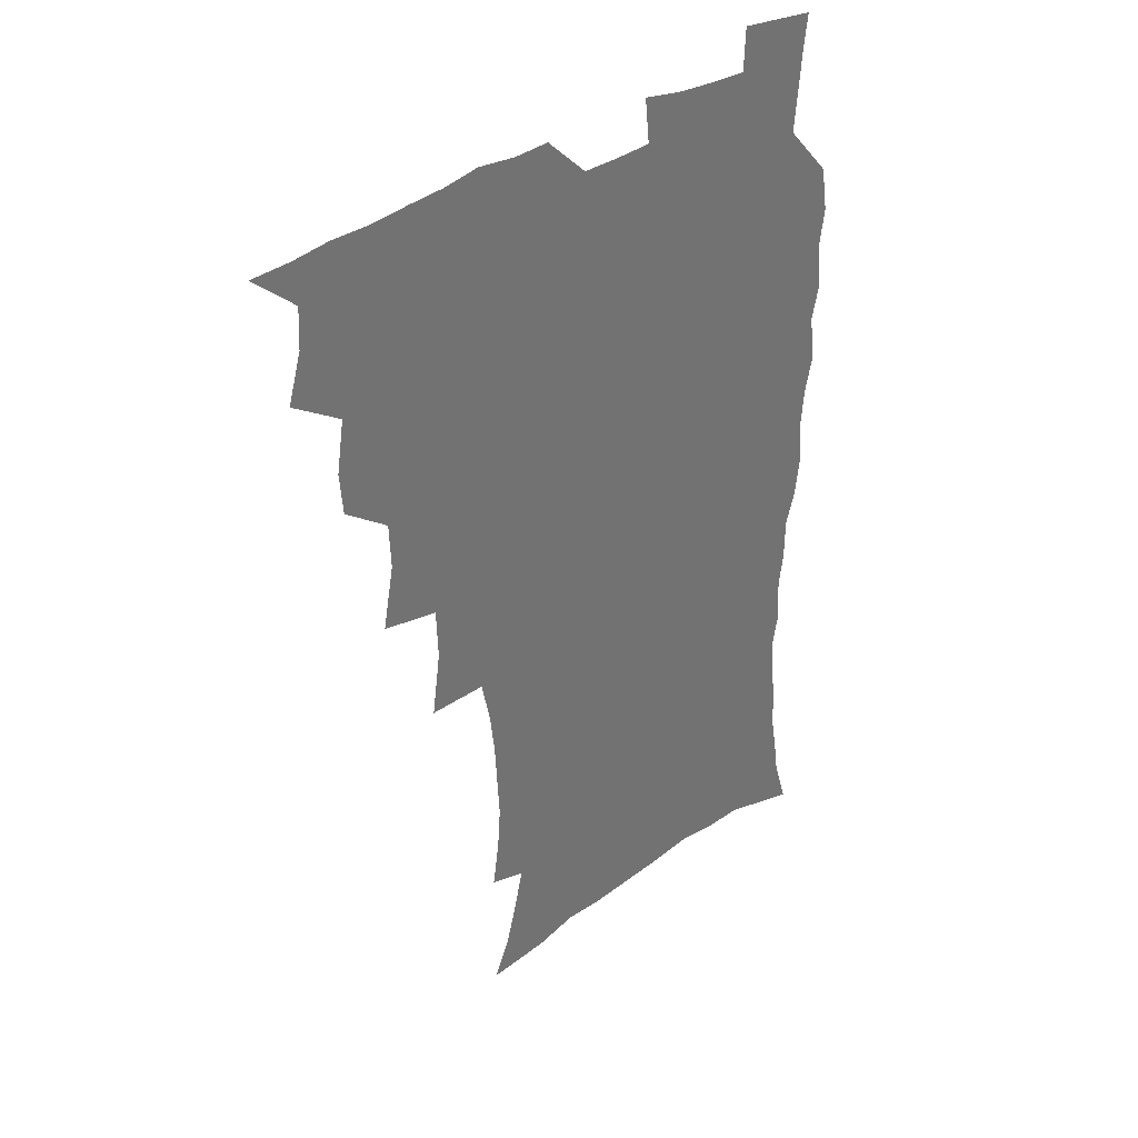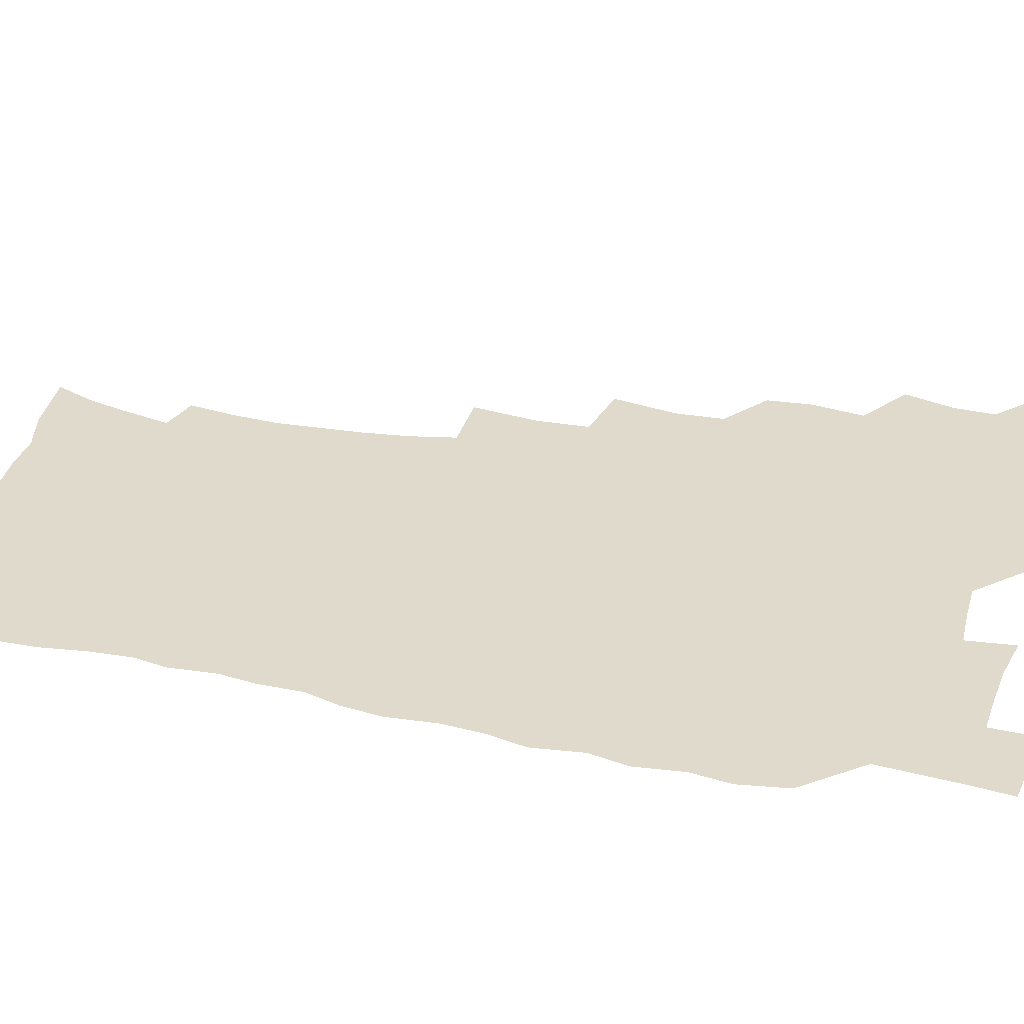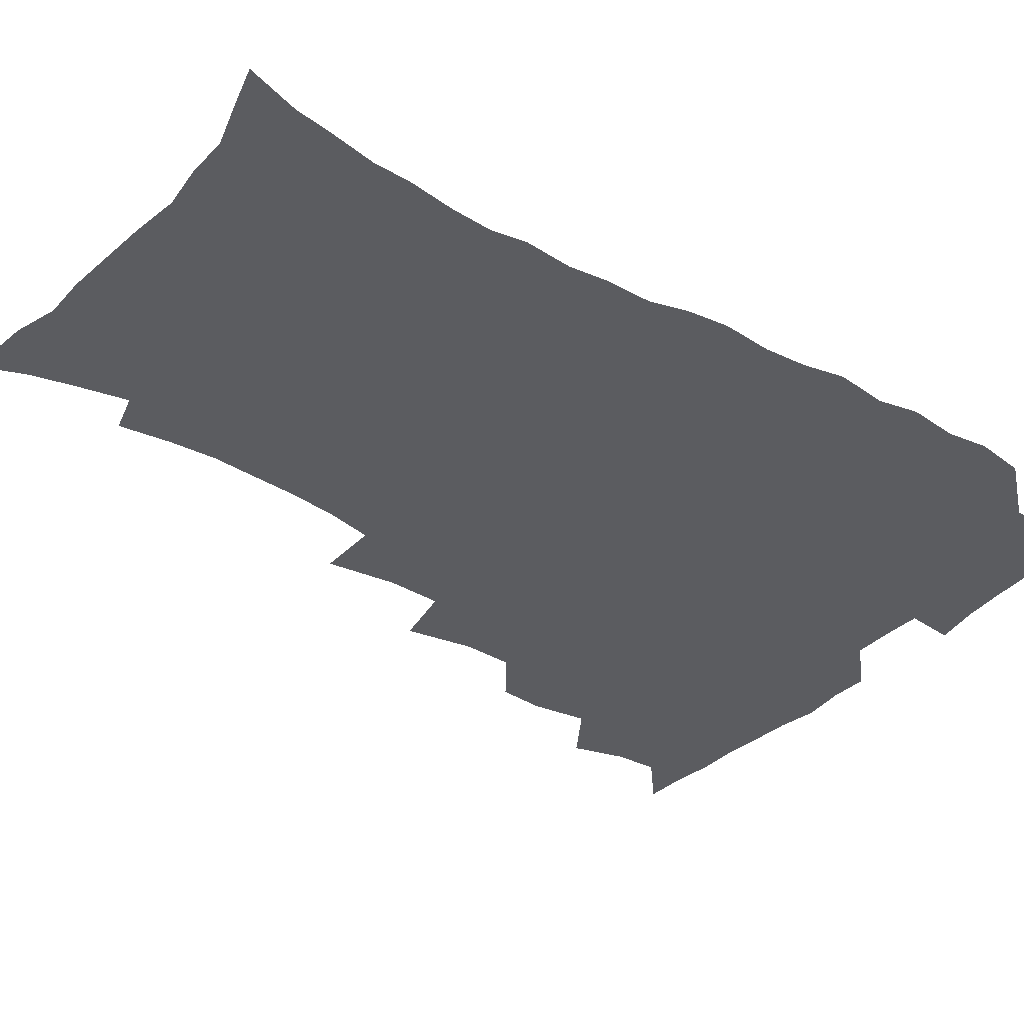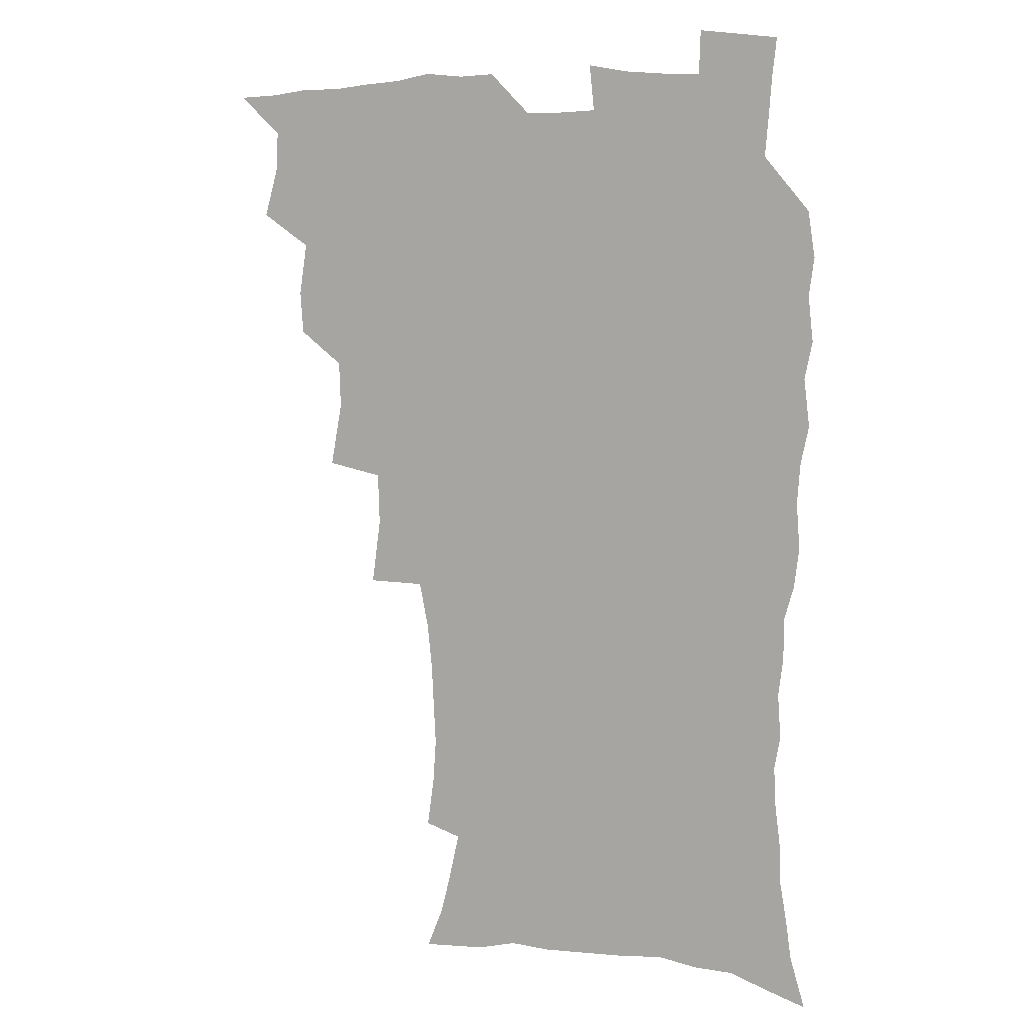
<metadata>
{"format":"obj","ext":"obj","renderer":"f3d","projection":"perspective","resolution":1024,"background":"white","views":[{"elev":37.1,"azim":-41.8,"up":"+Y"},{"elev":33.0,"azim":105.0,"up":"+Z"},{"elev":-34.8,"azim":52.6,"up":"+Z"},{"elev":6.2,"azim":26.1,"up":"+Y"}]}
</metadata>
<code>
v 465.8 523.6 0
v 476.7 473.6 0
v 482.1 492.4 0
v 482.9 508 0
v 481.5 524 0
v 494.7 423.8 0
v 493.4 440.3 0
v 496.5 460.5 0
v 498.7 477.9 0
v 499.5 493.5 0
v 498.8 508.5 0
v 496.6 525.7 0
v 508.4 368 0
v 513 392.7 0
v 512.3 410.6 0
v 514.7 431 0
v 512.7 446.1 0
v 511.7 461.1 0
v 515.6 479.7 0
v 515.2 494.3 0
v 513.9 509.2 0
v 512.2 525.5 0
v 528.2 318.5 0
v 531.6 343.7 0
v 531 363.5 0
v 530.4 382.4 0
v 531.3 401.5 0
v 529.6 416.5 0
v 530.6 434.2 0
v 530.7 450.1 0
v 530.9 465.7 0
v 530.4 480.5 0
v 529.9 495.1 0
v 528.6 510.1 0
v 526.9 526.9 0
v 554.3 215.5 0
v 557 234.1 0
v 558.2 251.2 0
v 557.4 266.1 0
v 556.5 283.5 0
v 554.5 301.1 0
v 551 318.3 0
v 548.6 335.8 0
v 547.3 353.2 0
v 547.4 372.2 0
v 545.9 387.7 0
v 545.8 404.6 0
v 545.9 420.9 0
v 546.6 437.3 0
v 546.5 452.3 0
v 547.5 467.5 0
v 546.1 481.5 0
v 544.6 496 0
v 543.4 510.7 0
v 541.4 527.7 0
v 554.4 162.5 0
v 560.7 177.8 0
v 564.4 192.2 0
v 568.8 211.3 0
v 571.6 231 0
v 571 245.3 0
v 571.5 262.3 0
v 569.8 276.4 0
v 569.7 296.4 0
v 566.7 310.1 0
v 565.1 327.4 0
v 562.6 342.2 0
v 562.7 360.6 0
v 561.8 376.7 0
v 561.9 393.6 0
v 561.2 408.8 0
v 562.5 425.7 0
v 561.4 439.4 0
v 562.6 455.1 0
v 561.6 468.6 0
v 560.7 482.3 0
v 559.7 496.4 0
v 557.6 512.5 0
v 555.5 530 0
v 566.1 163.4 0
v 574.5 183 0
v 580 202.4 0
v 583.6 222.4 0
v 584.5 239.2 0
v 584.7 255.5 0
v 583.5 269.4 0
v 582.9 286.5 0
v 582 303.4 0
v 580.1 318.1 0
v 579.3 335.3 0
v 578.2 350.8 0
v 576.2 363.8 0
v 575.8 380.1 0
v 576.2 396.7 0
v 577 413.8 0
v 576.3 427.3 0
v 575.9 441.1 0
v 576.3 455.9 0
v 575.4 469.3 0
v 575.2 482.9 0
v 574.1 496.8 0
v 572 513.3 0
v 571 528.3 0
v 579.1 164.4 0
v 590.2 190.9 0
v 595.1 212 0
v 595.9 227.5 0
v 596.4 243.7 0
v 596.2 259.5 0
v 595.6 274.8 0
v 594.7 290.5 0
v 593.7 306.6 0
v 593.5 324.9 0
v 592 338.4 0
v 590.7 352.5 0
v 590.5 369 0
v 589.7 383.7 0
v 590 397.7 0
v 590.1 413.8 0
v 589.6 427.5 0
v 589.7 442 0
v 590.1 456.5 0
v 589.6 469.9 0
v 589 483.4 0
v 588 497.9 0
v 586.5 513.3 0
v 585.1 528.7 0
v 594.8 168.5 0
v 604.4 195.6 0
v 607.3 215.3 0
v 608.4 232.4 0
v 608.2 246.8 0
v 607.5 260.8 0
v 607.1 277.4 0
v 606.7 294.4 0
v 605.9 309.4 0
v 605.5 327.2 0
v 604.6 340.7 0
v 604.2 356.3 0
v 603.4 370.1 0
v 602.4 381.1 0
v 602.9 398.5 0
v 603.6 415.4 0
v 603.3 428.8 0
v 603.9 444 0
v 603.5 456.9 0
v 603.3 470.3 0
v 602.9 483.8 0
v 602.9 497.4 0
v 601.4 512.6 0
v 610.3 167.9 0
v 617.5 196.5 0
v 619.5 217.3 0
v 620 233.2 0
v 620 249.5 0
v 619.5 264.2 0
v 619.2 281.1 0
v 618.5 294.4 0
v 617.9 312.2 0
v 617.7 327.6 0
v 617.1 342.2 0
v 616.9 357.2 0
v 616.8 372.9 0
v 616.8 386.5 0
v 616.5 400.8 0
v 616.7 416.3 0
v 616.6 429.2 0
v 616.9 443.9 0
v 617.2 457.5 0
v 617.5 470.7 0
v 617.4 483.8 0
v 616.8 497.9 0
v 616 512.4 0
v 627.2 168.9 0
v 630.7 195.7 0
v 631.6 215.5 0
v 631.8 234.2 0
v 631.7 250.2 0
v 631.4 265.6 0
v 630.9 281.5 0
v 630.5 296.4 0
v 630.3 309.8 0
v 629.6 328.6 0
v 629.7 340.6 0
v 629.4 357.4 0
v 629.5 371.9 0
v 629.5 387 0
v 629.5 400.9 0
v 629.6 415.8 0
v 629.9 430 0
v 630.1 443.8 0
v 630.4 457.3 0
v 630.6 470.7 0
v 630.9 483.8 0
v 631.1 497.4 0
v 630.3 512.8 0
v 628.5 530.4 0
v 644.3 170 0
v 644.3 197.6 0
v 644 217.4 0
v 643.9 232.7 0
v 643.6 248.8 0
v 643.2 265.3 0
v 642.7 281.3 0
v 642.3 298.9 0
v 642.3 311.2 0
v 641.7 328.3 0
v 641.9 342.2 0
v 642 356.4 0
v 642.2 371.4 0
v 642.3 386 0
v 642.5 400.3 0
v 642.7 414.8 0
v 643 429.4 0
v 643.3 443.2 0
v 643.8 456.5 0
v 644.2 470 0
v 644.7 483.6 0
v 645.1 497.3 0
v 645.2 511.6 0
v 644.7 527.4 0
v 661 171.8 0
v 657.9 196.5 0
v 656.7 215 0
v 655.7 232.5 0
v 656.3 245.5 0
v 654.8 264.8 0
v 655.5 277.4 0
v 654.2 296.1 0
v 654 311.6 0
v 654.1 326.3 0
v 654 341.8 0
v 654.3 355.8 0
v 655.5 368.8 0
v 655.7 383.5 0
v 655.8 398.3 0
v 656.2 412.2 0
v 655.9 428.9 0
v 656.3 442.9 0
v 657.1 456.3 0
v 657.7 469.9 0
v 658.4 483.2 0
v 659.1 496.8 0
v 659.5 511 0
v 659.7 525.9 0
v 677.1 169.7 0
v 671.7 194.3 0
v 670.1 211.4 0
v 669.3 227.3 0
v 668.2 244.5 0
v 667.4 260.9 0
v 667.2 276.1 0
v 666.1 294.2 0
v 666.4 308.5 0
v 667.9 321.1 0
v 667.3 337.6 0
v 668.6 350.8 0
v 668.2 367.3 0
v 668.4 382.4 0
v 669 396.7 0
v 668.9 412.3 0
v 670.5 425.4 0
v 671.4 439.2 0
v 671 454.6 0
v 671.4 468.7 0
v 672.4 482.2 0
v 673 496.2 0
v 673.9 510.5 0
v 674.7 525 0
v 675.3 541.8 0
v 691.7 169.6 0
v 685.4 191.8 0
v 683.6 207.7 0
v 681.7 224.9 0
v 681.3 239.7 0
v 679.7 257.6 0
v 679 273.8 0
v 679 289 0
v 680.3 302.3 0
v 679.6 319.6 0
v 680.7 333.4 0
v 680.8 349.1 0
v 681.6 363.3 0
v 682.1 378.4 0
v 683.5 392.3 0
v 683.9 407.4 0
v 685.5 421.2 0
v 684.7 437.7 0
v 686.2 451.3 0
v 686 466.5 0
v 685.9 481.6 0
v 687 495.3 0
v 688.4 509.3 0
v 689.6 524 0
v 690.5 539.8 0
v 707.5 164.6 0
v 700.6 186.4 0
v 697.4 203.4 0
v 696.4 218.2 0
v 694.2 235.2 0
v 693.5 250.6 0
v 692.9 266.5 0
v 693.1 281.6 0
v 693 297.4 0
v 692.9 313.4 0
v 695.1 326.5 0
v 696.4 341.1 0
v 695.4 358.1 0
v 699 370.5 0
v 698.8 386.5 0
v 698 403.3 0
v 700.3 417 0
v 699.9 433.2 0
v 701 447.8 0
v 701.1 463.2 0
v 700.5 478.9 0
v 702 492.9 0
v 703.3 507.9 0
v 704.6 522.8 0
v 706.3 537.6 0
v 722.6 160.1 0
v 716.9 179.2 0
v 714.8 194 0
v 712.1 209.7 0
v 711.9 223.2 0
v 709.8 239.6 0
v 709.1 255 0
v 711.4 267.4 0
v 710.3 284.5 0
v 712.2 298.5 0
v 712.4 314.7 0
v 716.1 327.4 0
v 718.1 342.3 0
v 716.8 360.2 0
v 718.1 375.6 0
v 721.3 389.9 0
v 719.1 408.2 0
v 722.2 422.4 0
v 720.4 439.9 0
v 722.4 454.5 0
v 719.8 472.1 0
f 4 5 1
f 8 9 2
f 2 9 3
f 9 10 3
f 3 10 4
f 10 11 4
f 4 11 5
f 11 12 5
f 15 16 6
f 6 16 7
f 16 17 7
f 7 17 8
f 17 18 8
f 8 18 9
f 18 19 9
f 9 19 10
f 19 20 10
f 10 20 11
f 20 21 11
f 11 21 12
f 21 22 12
f 25 26 13
f 13 26 14
f 26 27 14
f 14 27 15
f 27 28 15
f 15 28 16
f 28 29 16
f 16 29 17
f 29 30 17
f 17 30 18
f 30 31 18
f 18 31 19
f 31 32 19
f 19 32 20
f 32 33 20
f 20 33 21
f 33 34 21
f 21 34 22
f 34 35 22
f 42 43 23
f 23 43 24
f 43 44 24
f 24 44 25
f 44 45 25
f 25 45 26
f 45 46 26
f 26 46 27
f 46 47 27
f 27 47 28
f 47 48 28
f 28 48 29
f 48 49 29
f 29 49 30
f 49 50 30
f 30 50 31
f 50 51 31
f 31 51 32
f 51 52 32
f 32 52 33
f 52 53 33
f 33 53 34
f 53 54 34
f 34 54 35
f 54 55 35
f 59 60 36
f 36 60 37
f 60 61 37
f 37 61 38
f 61 62 38
f 38 62 39
f 62 63 39
f 39 63 40
f 63 64 40
f 40 64 41
f 64 65 41
f 41 65 42
f 65 66 42
f 42 66 43
f 66 67 43
f 43 67 44
f 67 68 44
f 44 68 45
f 68 69 45
f 45 69 46
f 69 70 46
f 46 70 47
f 70 71 47
f 47 71 48
f 71 72 48
f 48 72 49
f 72 73 49
f 49 73 50
f 73 74 50
f 50 74 51
f 74 75 51
f 51 75 52
f 75 76 52
f 52 76 53
f 76 77 53
f 53 77 54
f 77 78 54
f 54 78 55
f 78 79 55
f 56 80 57
f 80 81 57
f 57 81 58
f 81 82 58
f 58 82 59
f 82 83 59
f 59 83 60
f 83 84 60
f 60 84 61
f 84 85 61
f 61 85 62
f 85 86 62
f 62 86 63
f 86 87 63
f 63 87 64
f 87 88 64
f 64 88 65
f 88 89 65
f 65 89 66
f 89 90 66
f 66 90 67
f 90 91 67
f 67 91 68
f 91 92 68
f 68 92 69
f 92 93 69
f 69 93 70
f 93 94 70
f 70 94 71
f 94 95 71
f 71 95 72
f 95 96 72
f 72 96 73
f 96 97 73
f 73 97 74
f 97 98 74
f 74 98 75
f 98 99 75
f 75 99 76
f 99 100 76
f 76 100 77
f 100 101 77
f 77 101 78
f 101 102 78
f 78 102 79
f 102 103 79
f 80 104 81
f 104 105 81
f 81 105 82
f 105 106 82
f 82 106 83
f 106 107 83
f 83 107 84
f 107 108 84
f 84 108 85
f 108 109 85
f 85 109 86
f 109 110 86
f 86 110 87
f 110 111 87
f 87 111 88
f 111 112 88
f 88 112 89
f 112 113 89
f 89 113 90
f 113 114 90
f 90 114 91
f 114 115 91
f 91 115 92
f 115 116 92
f 92 116 93
f 116 117 93
f 93 117 94
f 117 118 94
f 94 118 95
f 118 119 95
f 95 119 96
f 119 120 96
f 96 120 97
f 120 121 97
f 97 121 98
f 121 122 98
f 98 122 99
f 122 123 99
f 99 123 100
f 123 124 100
f 100 124 101
f 124 125 101
f 101 125 102
f 125 126 102
f 102 126 103
f 126 127 103
f 104 128 105
f 128 129 105
f 105 129 106
f 129 130 106
f 106 130 107
f 130 131 107
f 107 131 108
f 131 132 108
f 108 132 109
f 132 133 109
f 109 133 110
f 133 134 110
f 110 134 111
f 134 135 111
f 111 135 112
f 135 136 112
f 112 136 113
f 136 137 113
f 113 137 114
f 137 138 114
f 114 138 115
f 138 139 115
f 115 139 116
f 139 140 116
f 116 140 117
f 140 141 117
f 117 141 118
f 141 142 118
f 118 142 119
f 142 143 119
f 119 143 120
f 143 144 120
f 120 144 121
f 144 145 121
f 121 145 122
f 145 146 122
f 122 146 123
f 146 147 123
f 123 147 124
f 147 148 124
f 124 148 125
f 148 149 125
f 125 149 126
f 149 150 126
f 126 150 127
f 128 151 129
f 151 152 129
f 129 152 130
f 152 153 130
f 130 153 131
f 153 154 131
f 131 154 132
f 154 155 132
f 132 155 133
f 155 156 133
f 133 156 134
f 156 157 134
f 134 157 135
f 157 158 135
f 135 158 136
f 158 159 136
f 136 159 137
f 159 160 137
f 137 160 138
f 160 161 138
f 138 161 139
f 161 162 139
f 139 162 140
f 162 163 140
f 140 163 141
f 163 164 141
f 141 164 142
f 164 165 142
f 142 165 143
f 165 166 143
f 143 166 144
f 166 167 144
f 144 167 145
f 167 168 145
f 145 168 146
f 168 169 146
f 146 169 147
f 169 170 147
f 147 170 148
f 170 171 148
f 148 171 149
f 171 172 149
f 149 172 150
f 172 173 150
f 151 174 152
f 174 175 152
f 152 175 153
f 175 176 153
f 153 176 154
f 176 177 154
f 154 177 155
f 177 178 155
f 155 178 156
f 178 179 156
f 156 179 157
f 179 180 157
f 157 180 158
f 180 181 158
f 158 181 159
f 181 182 159
f 159 182 160
f 182 183 160
f 160 183 161
f 183 184 161
f 161 184 162
f 184 185 162
f 162 185 163
f 185 186 163
f 163 186 164
f 186 187 164
f 164 187 165
f 187 188 165
f 165 188 166
f 188 189 166
f 166 189 167
f 189 190 167
f 167 190 168
f 190 191 168
f 168 191 169
f 191 192 169
f 169 192 170
f 192 193 170
f 170 193 171
f 193 194 171
f 171 194 172
f 194 195 172
f 172 195 173
f 195 196 173
f 174 198 175
f 198 199 175
f 175 199 176
f 199 200 176
f 176 200 177
f 200 201 177
f 177 201 178
f 201 202 178
f 178 202 179
f 202 203 179
f 179 203 180
f 203 204 180
f 180 204 181
f 204 205 181
f 181 205 182
f 205 206 182
f 182 206 183
f 206 207 183
f 183 207 184
f 207 208 184
f 184 208 185
f 208 209 185
f 185 209 186
f 209 210 186
f 186 210 187
f 210 211 187
f 187 211 188
f 211 212 188
f 188 212 189
f 212 213 189
f 189 213 190
f 213 214 190
f 190 214 191
f 214 215 191
f 191 215 192
f 215 216 192
f 192 216 193
f 216 217 193
f 193 217 194
f 217 218 194
f 194 218 195
f 218 219 195
f 195 219 196
f 219 220 196
f 196 220 197
f 220 221 197
f 198 222 199
f 222 223 199
f 199 223 200
f 223 224 200
f 200 224 201
f 224 225 201
f 201 225 202
f 225 226 202
f 202 226 203
f 226 227 203
f 203 227 204
f 227 228 204
f 204 228 205
f 228 229 205
f 205 229 206
f 229 230 206
f 206 230 207
f 230 231 207
f 207 231 208
f 231 232 208
f 208 232 209
f 232 233 209
f 209 233 210
f 233 234 210
f 210 234 211
f 234 235 211
f 211 235 212
f 235 236 212
f 212 236 213
f 236 237 213
f 213 237 214
f 237 238 214
f 214 238 215
f 238 239 215
f 215 239 216
f 239 240 216
f 216 240 217
f 240 241 217
f 217 241 218
f 241 242 218
f 218 242 219
f 242 243 219
f 219 243 220
f 243 244 220
f 220 244 221
f 244 245 221
f 222 246 223
f 246 247 223
f 223 247 224
f 247 248 224
f 224 248 225
f 248 249 225
f 225 249 226
f 249 250 226
f 226 250 227
f 250 251 227
f 227 251 228
f 251 252 228
f 228 252 229
f 252 253 229
f 229 253 230
f 253 254 230
f 230 254 231
f 254 255 231
f 231 255 232
f 255 256 232
f 232 256 233
f 256 257 233
f 233 257 234
f 257 258 234
f 234 258 235
f 258 259 235
f 235 259 236
f 259 260 236
f 236 260 237
f 260 261 237
f 237 261 238
f 261 262 238
f 238 262 239
f 262 263 239
f 239 263 240
f 263 264 240
f 240 264 241
f 264 265 241
f 241 265 242
f 265 266 242
f 242 266 243
f 266 267 243
f 243 267 244
f 267 268 244
f 244 268 245
f 268 269 245
f 246 271 247
f 271 272 247
f 247 272 248
f 272 273 248
f 248 273 249
f 273 274 249
f 249 274 250
f 274 275 250
f 250 275 251
f 275 276 251
f 251 276 252
f 276 277 252
f 252 277 253
f 277 278 253
f 253 278 254
f 278 279 254
f 254 279 255
f 279 280 255
f 255 280 256
f 280 281 256
f 256 281 257
f 281 282 257
f 257 282 258
f 282 283 258
f 258 283 259
f 283 284 259
f 259 284 260
f 284 285 260
f 260 285 261
f 285 286 261
f 261 286 262
f 286 287 262
f 262 287 263
f 287 288 263
f 263 288 264
f 288 289 264
f 264 289 265
f 289 290 265
f 265 290 266
f 290 291 266
f 266 291 267
f 291 292 267
f 267 292 268
f 292 293 268
f 268 293 269
f 293 294 269
f 269 294 270
f 294 295 270
f 271 296 272
f 296 297 272
f 272 297 273
f 297 298 273
f 273 298 274
f 298 299 274
f 274 299 275
f 299 300 275
f 275 300 276
f 300 301 276
f 276 301 277
f 301 302 277
f 277 302 278
f 302 303 278
f 278 303 279
f 303 304 279
f 279 304 280
f 304 305 280
f 280 305 281
f 305 306 281
f 281 306 282
f 306 307 282
f 282 307 283
f 307 308 283
f 283 308 284
f 308 309 284
f 284 309 285
f 309 310 285
f 285 310 286
f 310 311 286
f 286 311 287
f 311 312 287
f 287 312 288
f 312 313 288
f 288 313 289
f 313 314 289
f 289 314 290
f 314 315 290
f 290 315 291
f 315 316 291
f 291 316 292
f 316 317 292
f 292 317 293
f 317 318 293
f 293 318 294
f 318 319 294
f 294 319 295
f 319 320 295
f 296 321 297
f 321 322 297
f 297 322 298
f 322 323 298
f 298 323 299
f 323 324 299
f 299 324 300
f 324 325 300
f 300 325 301
f 325 326 301
f 301 326 302
f 326 327 302
f 302 327 303
f 327 328 303
f 303 328 304
f 328 329 304
f 304 329 305
f 329 330 305
f 305 330 306
f 330 331 306
f 306 331 307
f 331 332 307
f 307 332 308
f 332 333 308
f 308 333 309
f 333 334 309
f 309 334 310
f 334 335 310
f 310 335 311
f 335 336 311
f 311 336 312
f 336 337 312
f 312 337 313
f 337 338 313
f 313 338 314
f 338 339 314
f 314 339 315
f 339 340 315
f 315 340 316
f 340 341 316
f 316 341 317

</code>
